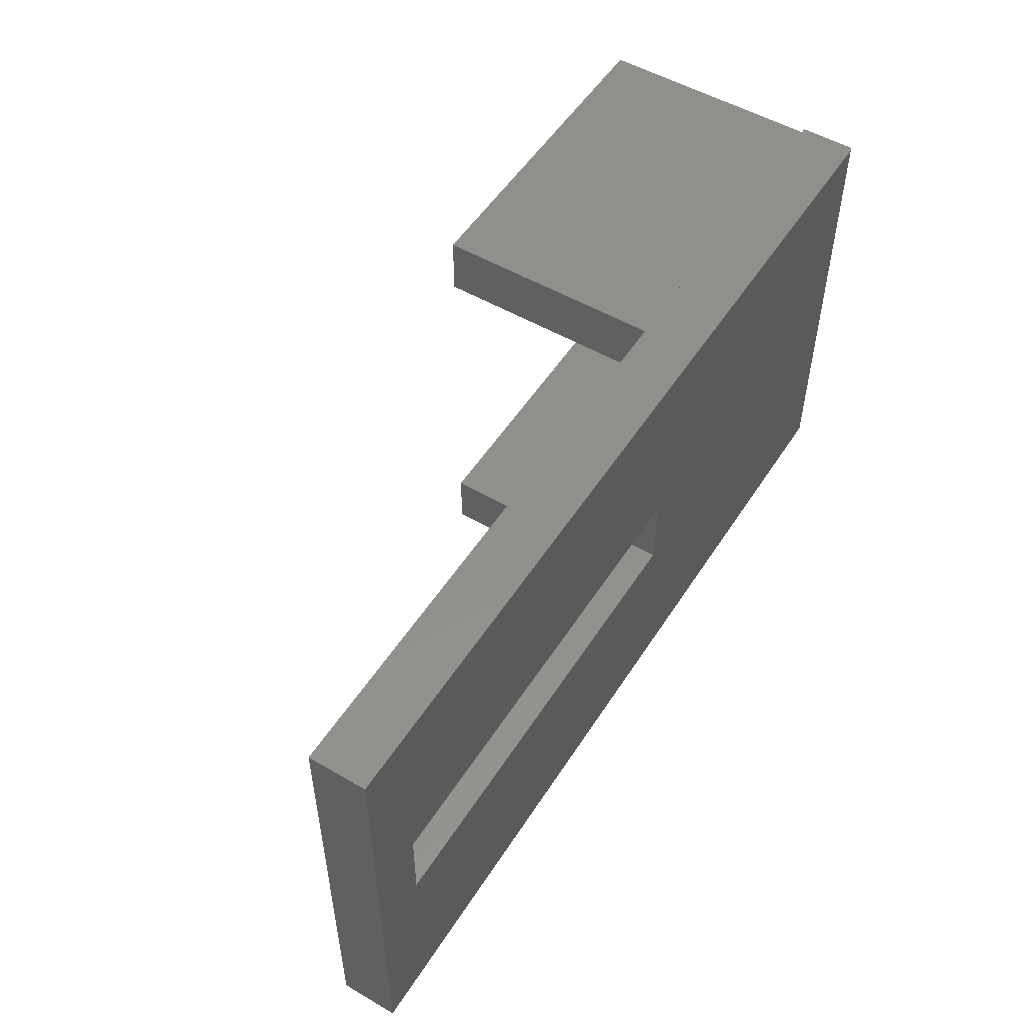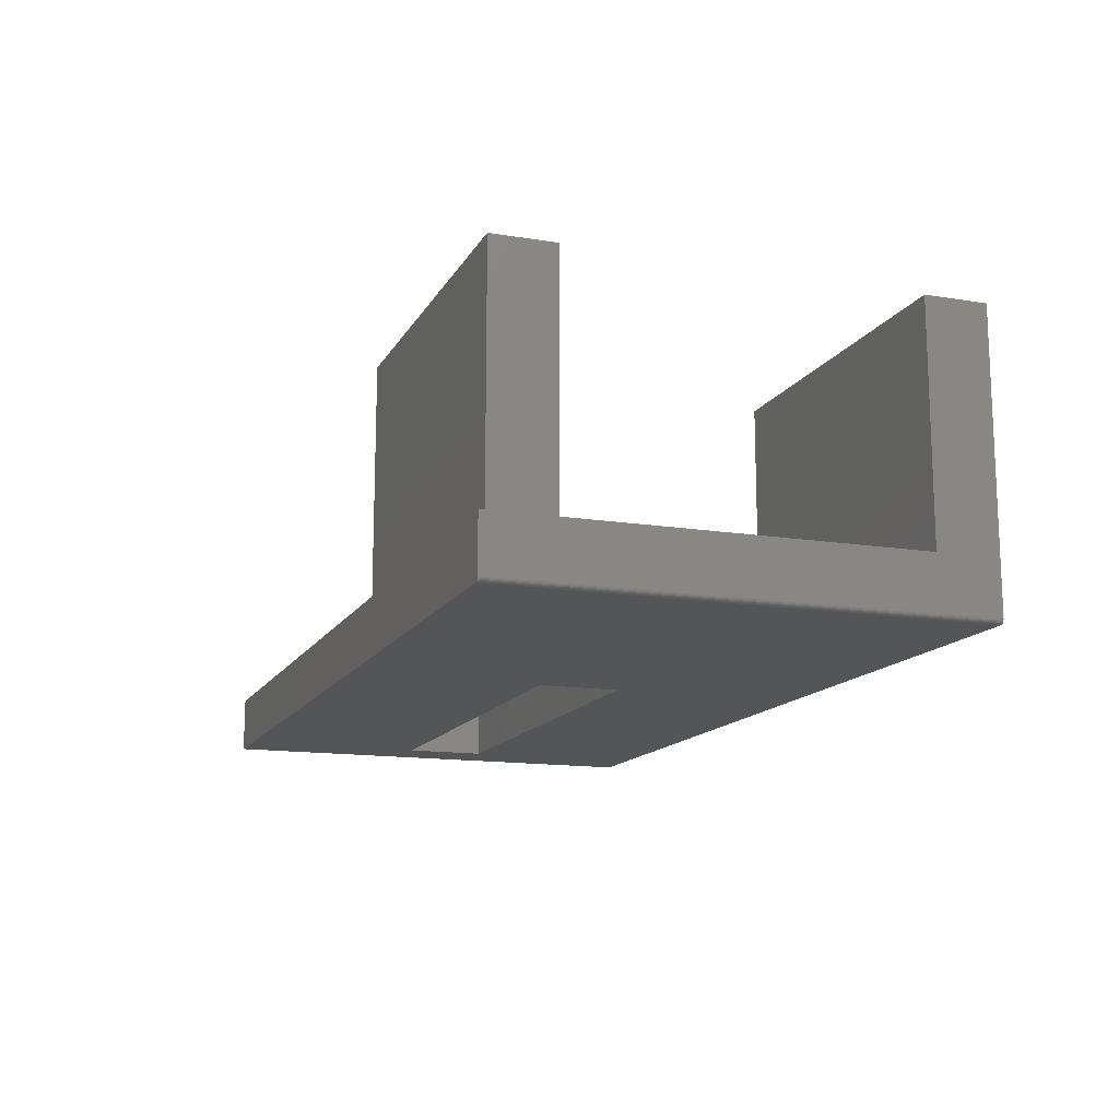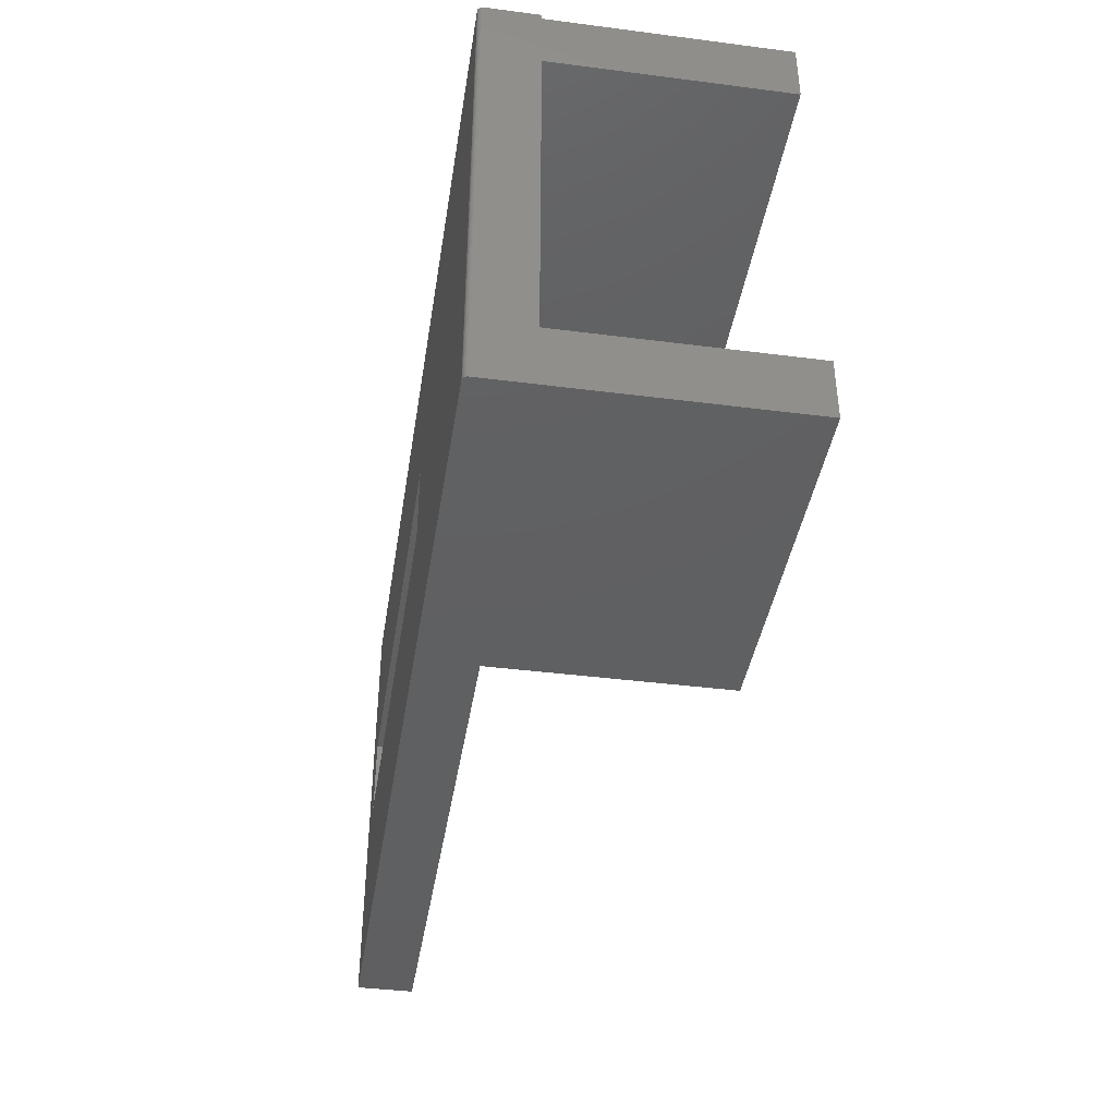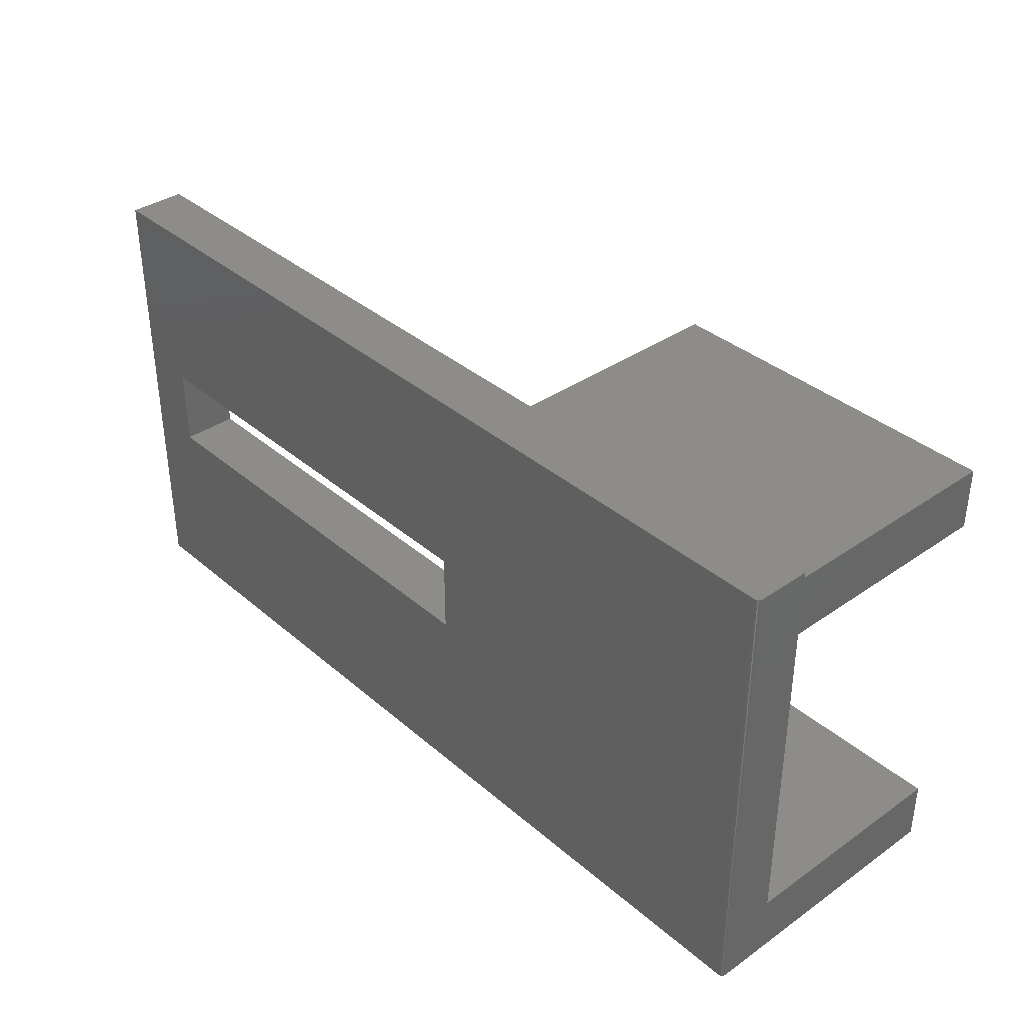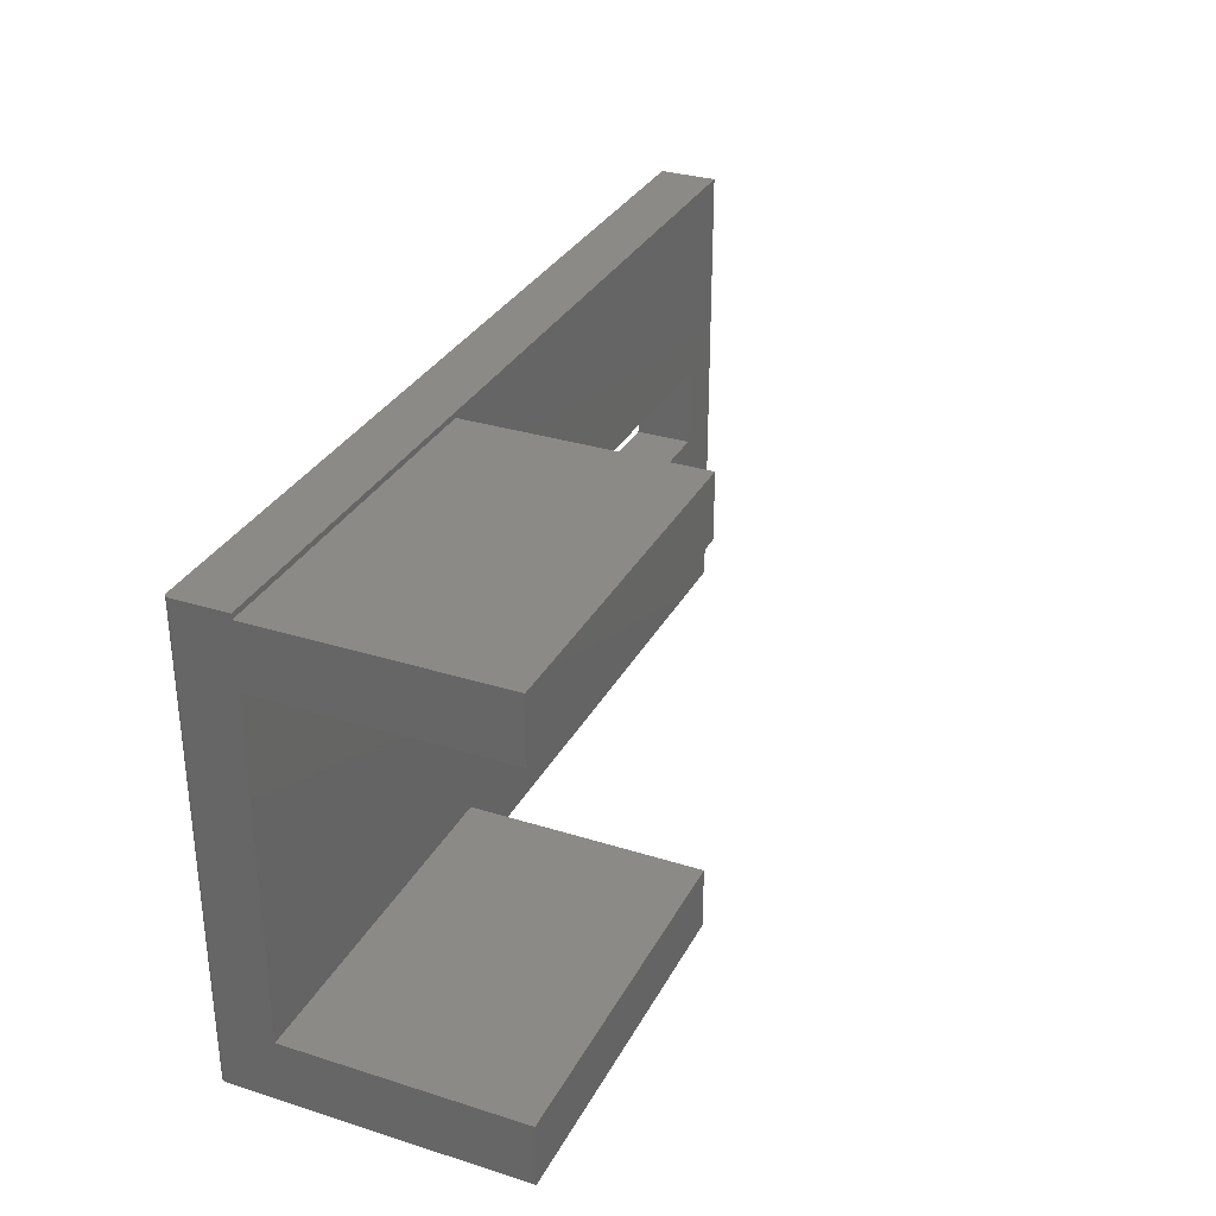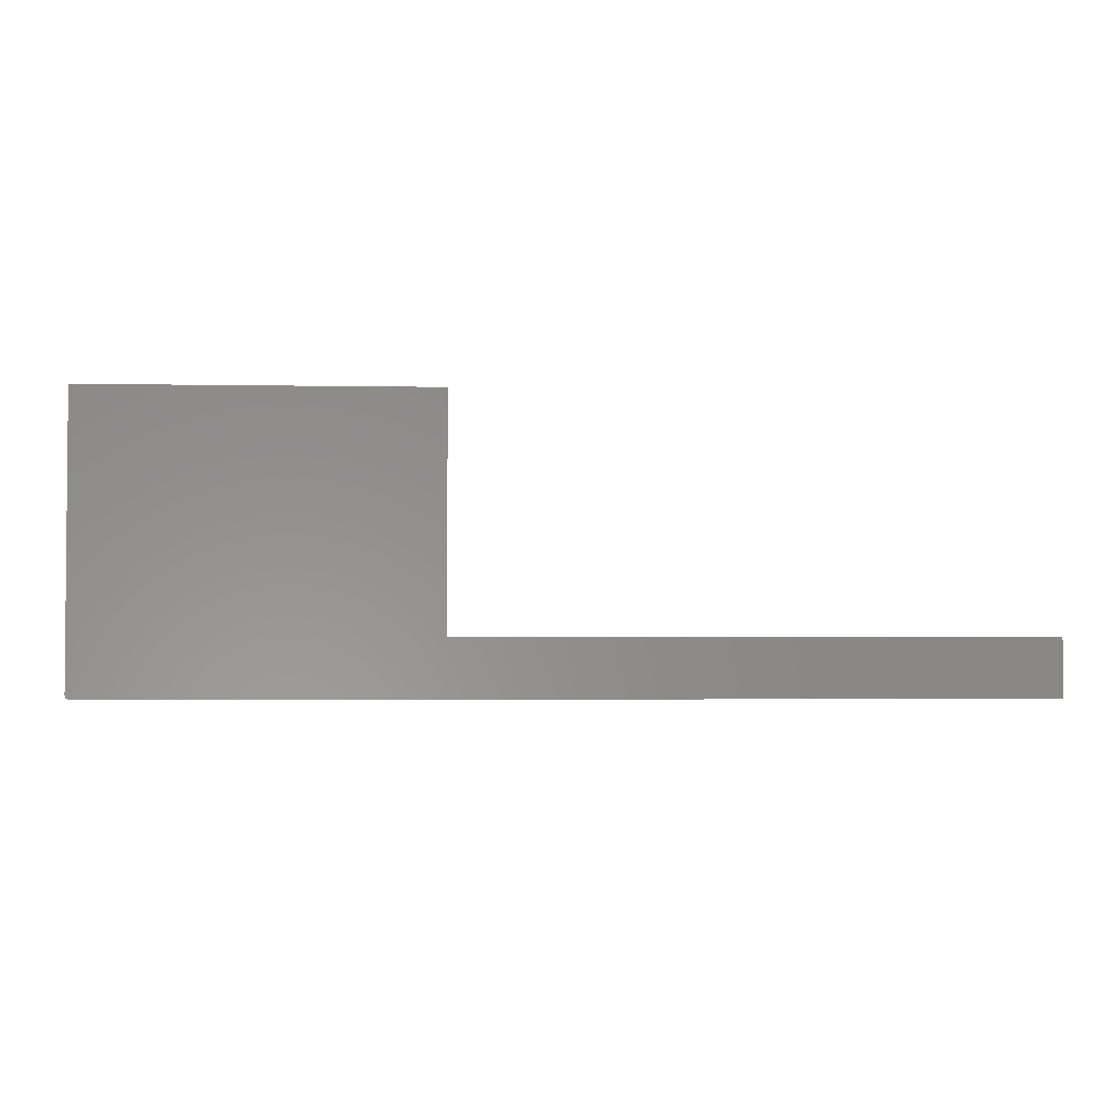
<metadata>
{"format":"stl","ext":"stl","renderer":"f3d","projection":"perspective","resolution":1024,"background":"white","views":[{"elev":52.7,"azim":122.0,"up":"+Y"},{"elev":-13.9,"azim":-109.8,"up":"+Z"},{"elev":-40.7,"azim":-98.9,"up":"+Y"},{"elev":36.5,"azim":-132.1,"up":"+Y"},{"elev":31.6,"azim":-66.0,"up":"+Y"},{"elev":-2.8,"azim":-3.8,"up":"+Z"}]}
</metadata>
<code>
# stl→obj: 46 verts, 92 faces
v -0.09375 -0.0625 0
v -0.09375 -0.0625 0.09375
v 0.6562 -0.0625 0
v 0.6562 -0.0625 0.09375
v 0.6562 0.07171 0.09375
v 0.6562 0.07171 0
v -0.09375 0.07171 0
v -0.09375 0.07171 0.09375
v -0.1875 -0.2743 0.09375
v -0.75 -0.2743 0.09375
v -0.75 0.3829 0.09375
v -0.1875 0.3741 0.09375
v 0.75 0.3829 0.09375
v -0.75 0.3741 0.09375
v -0.1875 0.2734 0.09375
v 0.75 -0.375 0.09375
v -0.1875 -0.375 0.09375
v -0.75 0.2734 0.09375
v -0.7422 0.3829 0
v -0.7422 -0.375 0
v 0.75 -0.375 0
v 0.75 0.3829 0
v -0.75 0.3829 0.007812
v -0.75 -0.375 0.007812
v -0.75 -0.375 0.4688
v -0.75 -0.2743 0.4688
v -0.75 0.2734 0.4688
v -0.75 0.3741 0.4688
v -0.1875 0.2734 0.4688
v -0.1875 0.3741 0.4688
v -0.7437 0.3829 0.0001501
v -0.7437 -0.375 0.0001501
v -0.7452 0.3829 0.0005947
v -0.7452 -0.375 0.0005947
v -0.7465 0.3829 0.001317
v -0.7465 -0.375 0.001317
v -0.7477 0.3829 0.002288
v -0.7477 -0.375 0.002288
v -0.7487 0.3829 0.003472
v -0.7487 -0.375 0.003472
v -0.7494 0.3829 0.004823
v -0.7494 -0.375 0.004823
v -0.7498 0.3829 0.006288
v -0.7498 -0.375 0.006288
v -0.1875 -0.375 0.4688
v -0.1875 -0.2743 0.4688
f 1 2 3
f 3 2 4
f 4 5 3
f 3 5 6
f 6 5 7
f 7 5 8
f 8 2 7
f 7 2 1
f 9 2 10
f 11 12 13
f 11 14 12
f 15 8 12
f 12 8 13
f 13 8 5
f 13 5 16
f 16 5 4
f 16 4 17
f 17 4 2
f 17 2 9
f 10 2 18
f 18 2 8
f 18 8 15
f 19 1 20
f 20 1 3
f 20 3 21
f 1 19 7
f 7 19 22
f 7 22 6
f 6 22 21
f 6 21 3
f 14 11 23
f 24 25 26
f 24 26 10
f 24 10 18
f 24 18 14
f 24 14 23
f 27 28 18
f 18 28 14
f 27 29 28
f 28 29 30
f 30 12 28
f 28 12 14
f 15 12 29
f 29 12 30
f 27 18 29
f 29 18 15
f 19 20 31
f 31 20 32
f 31 32 33
f 33 32 34
f 33 34 35
f 35 34 36
f 35 36 37
f 37 36 38
f 37 38 39
f 39 38 40
f 39 40 41
f 41 40 42
f 41 42 43
f 43 42 44
f 43 44 23
f 23 44 24
f 20 36 32
f 36 34 32
f 40 25 24
f 40 24 44
f 40 44 42
f 45 25 40
f 45 40 38
f 45 38 36
f 45 36 20
f 45 20 17
f 17 20 16
f 16 20 21
f 25 45 26
f 26 45 46
f 46 9 26
f 26 9 10
f 17 9 45
f 45 9 46
f 19 13 22
f 31 33 35
f 31 35 37
f 31 37 39
f 31 39 41
f 31 41 43
f 31 43 23
f 11 13 19
f 11 19 31
f 11 31 23
f 16 21 13
f 13 21 22

</code>
